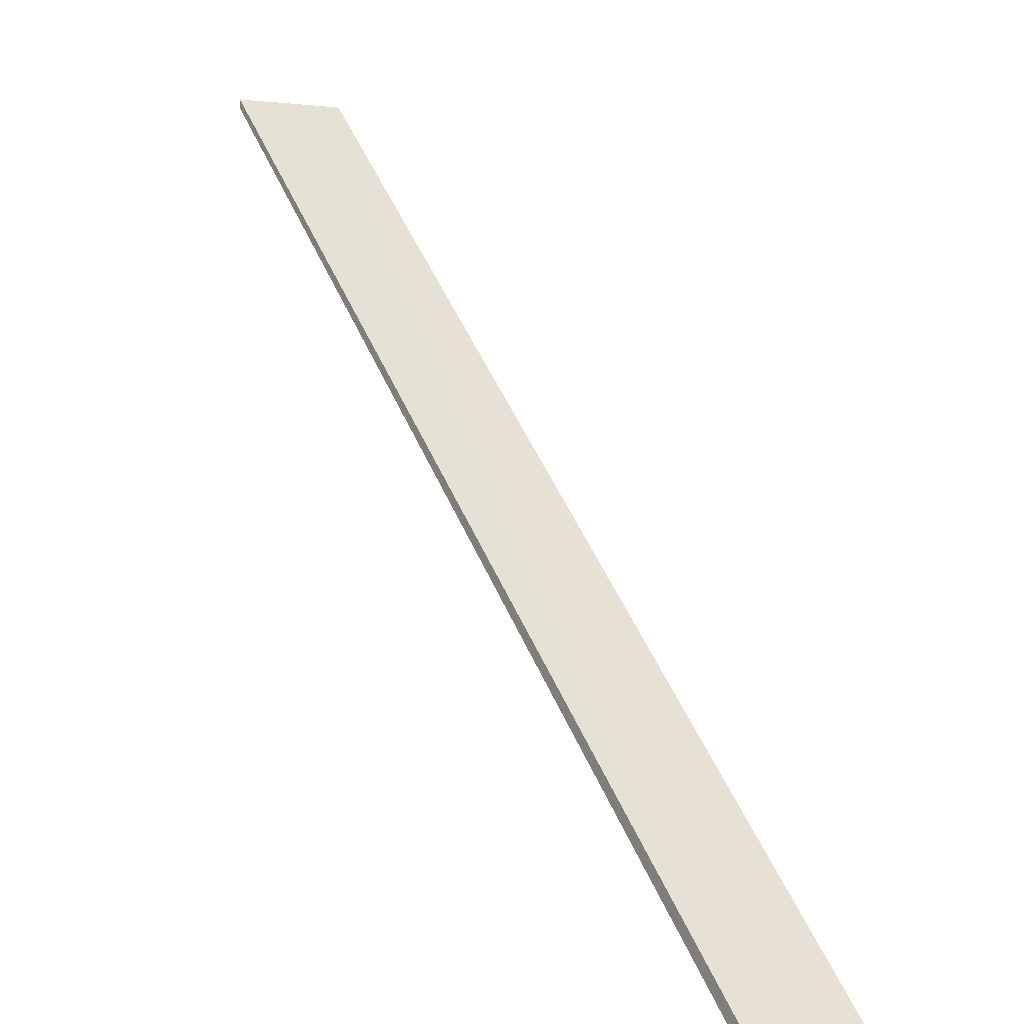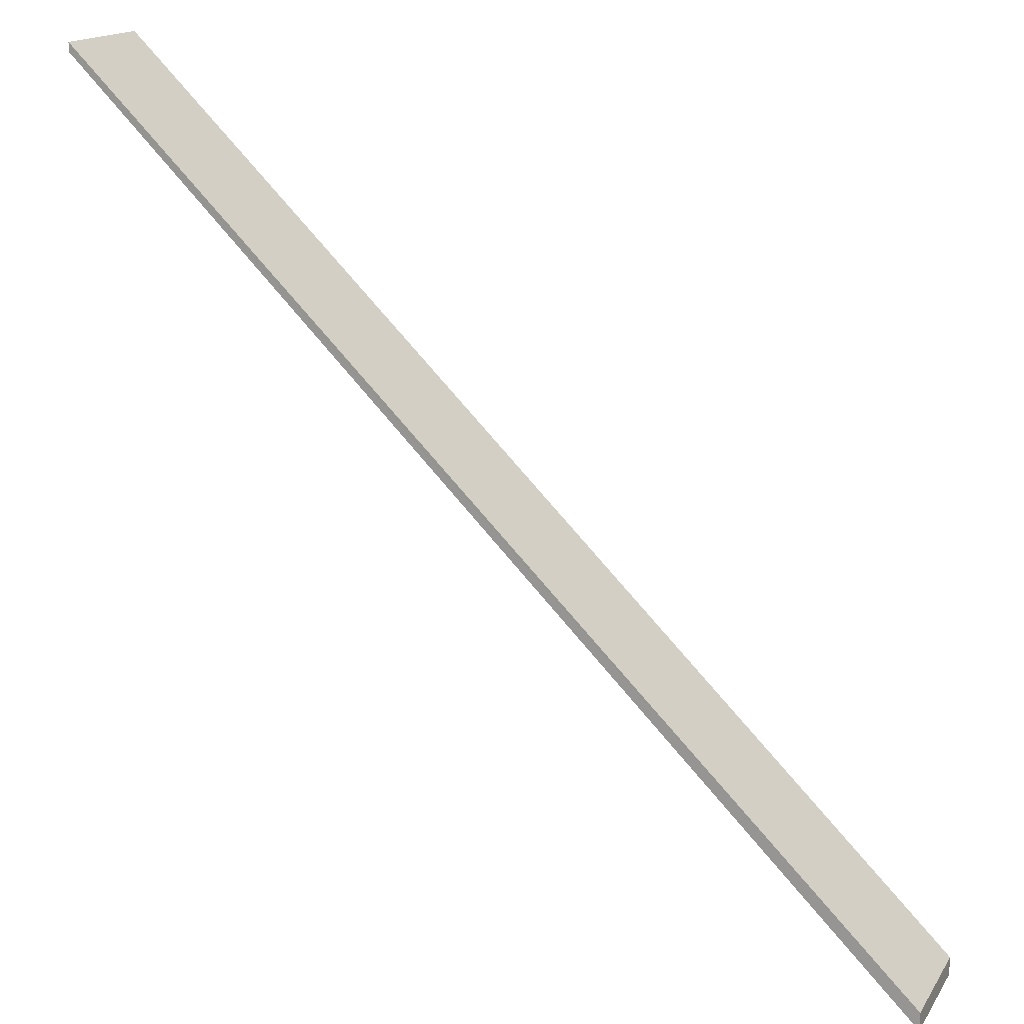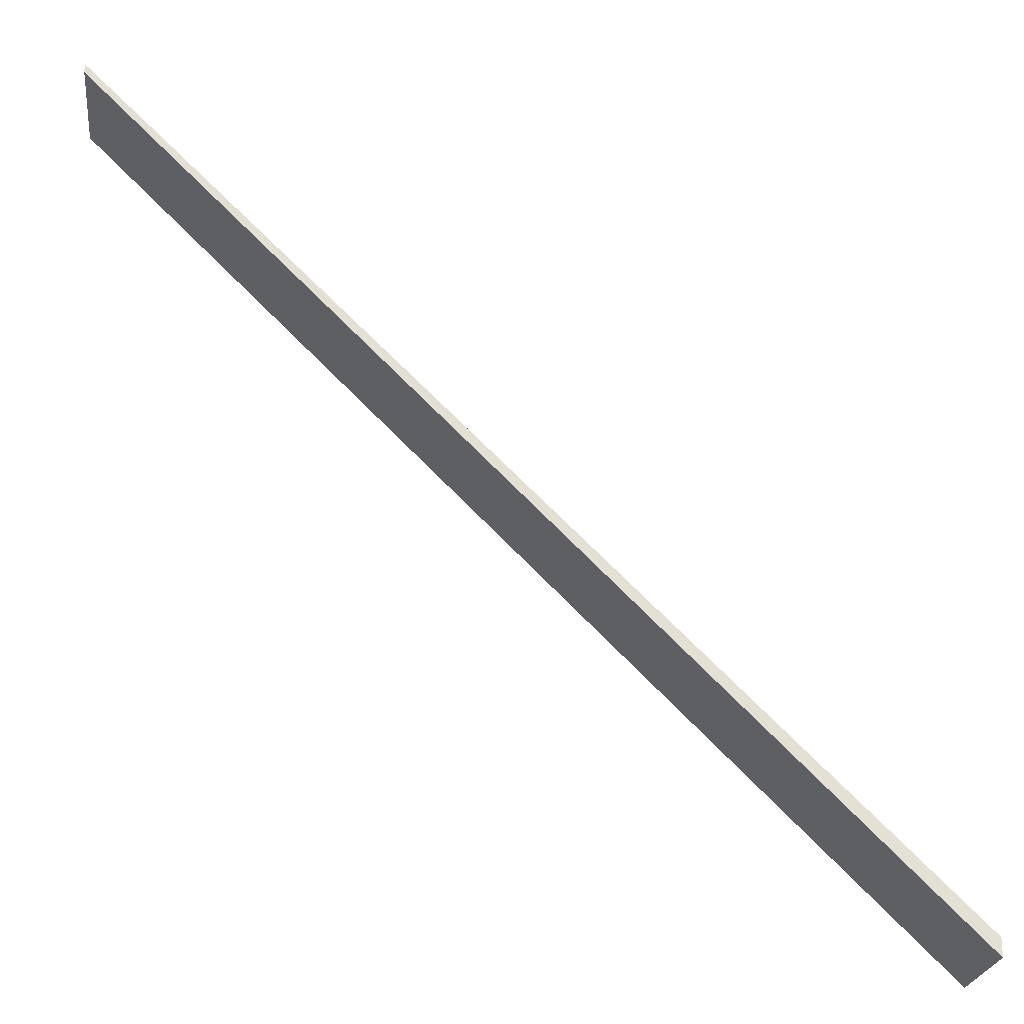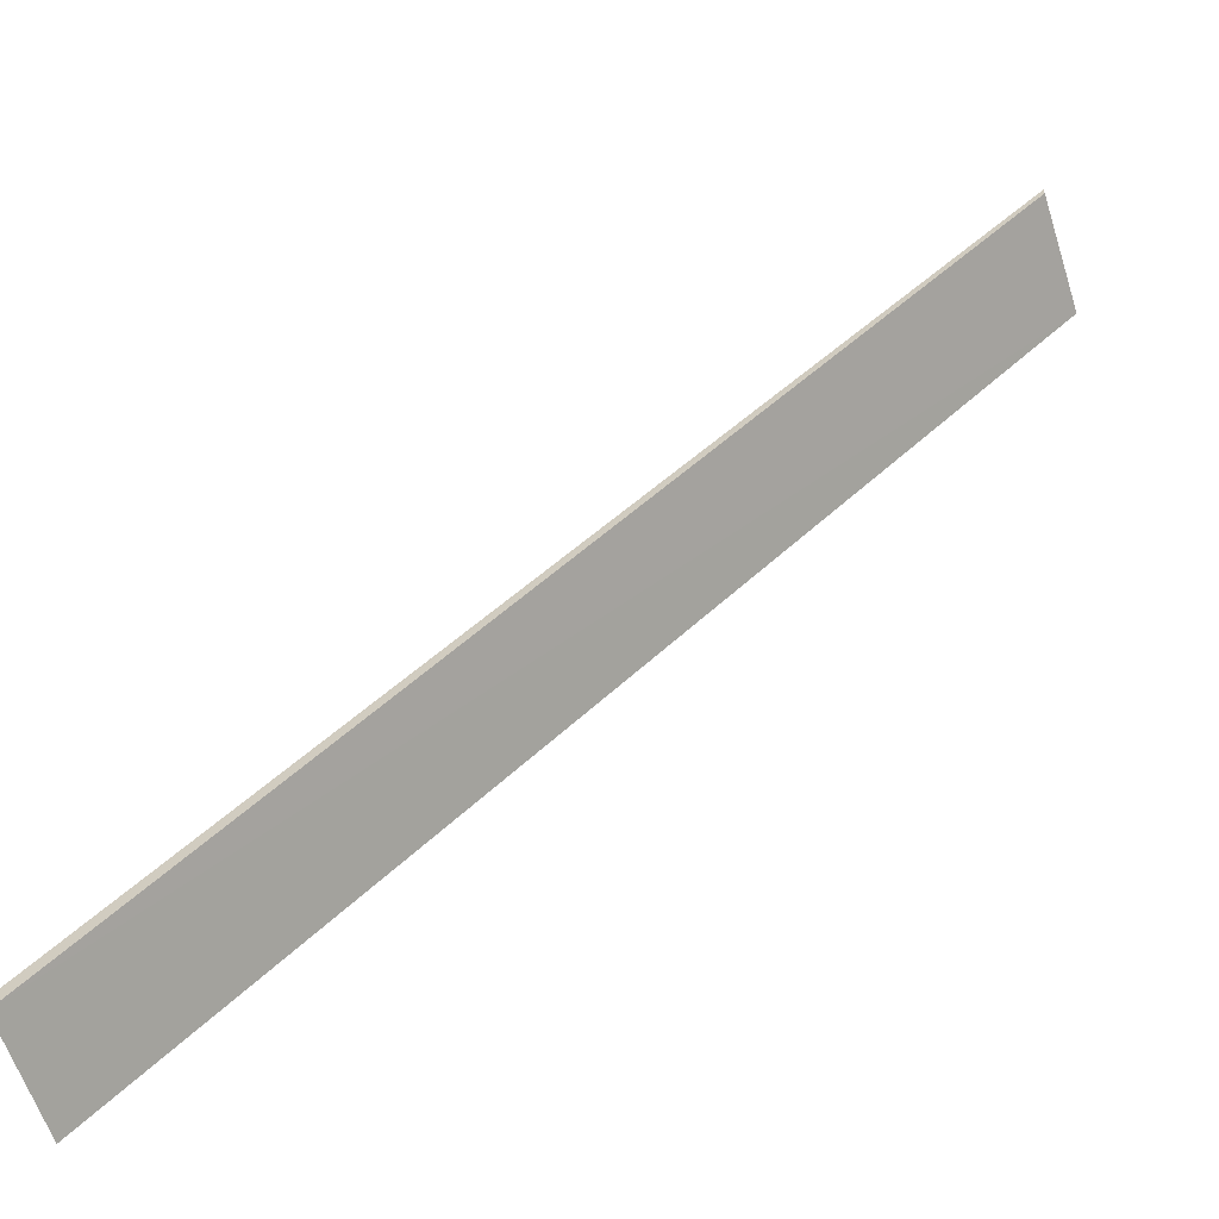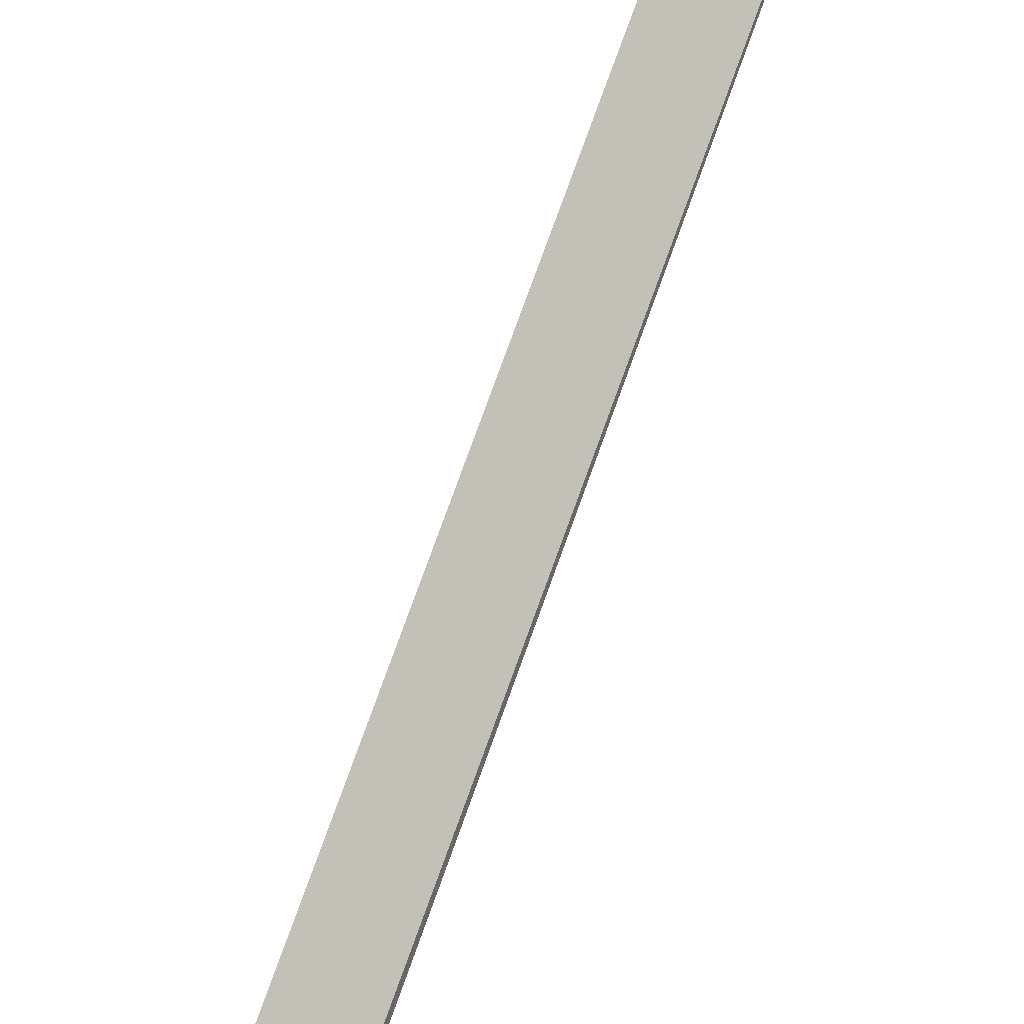
<metadata>
{"format":"obj","ext":"obj","renderer":"f3d","projection":"perspective","resolution":1024,"background":"white","views":[{"elev":2.1,"azim":-124.4,"up":"+Z"},{"elev":16.1,"azim":-157.8,"up":"+Z"},{"elev":-23.2,"azim":173.7,"up":"+Z"},{"elev":-60.7,"azim":17.8,"up":"+Z"},{"elev":36.8,"azim":-60.8,"up":"+Z"}]}
</metadata>
<code>
o 5523
v 2230 1870 15.89
v 2229 1870 15.55
v 2229 1870 15.55
v 2230 1870 15.89
v 2230 1870 15.89
v 2229 1870 15.54
v 2229 1870 15.55
v 2230 1870 15.89
v 2229 1870 15.54
v 2230 1870 15.89
v 2229 1870 15.54
v 2230 1870 15.89
v 2229 1870 15.55
v 2229 1870 15.54
v 2230 1870 15.89
v 2230 1870 15.89
v 2230 1870 15.89
v 2230 1870 15.89
v 2229 1870 15.55
v 2230 1870 15.89
v 2230 1870 15.89
f 1 2 3
f 3 4 5
f 2 6 7
f 8 7 9
f 8 10 5
f 11 12 8
f 11 13 14
f 15 6 14
f 15 13 16
f 17 18 15
f 19 20 14
f 19 21 16

</code>
